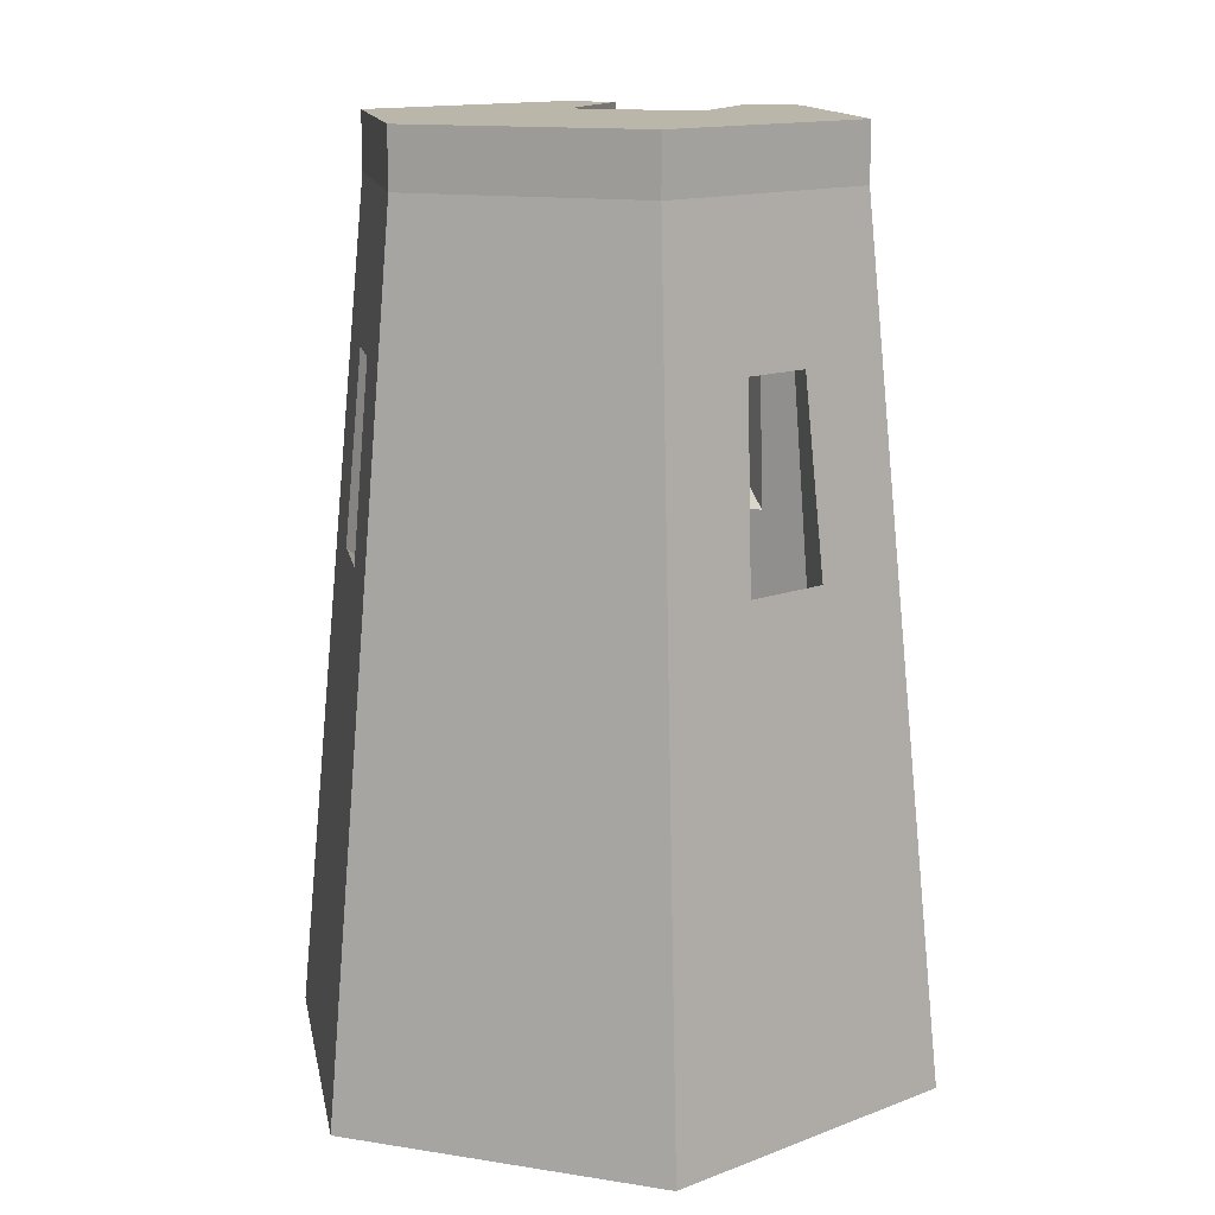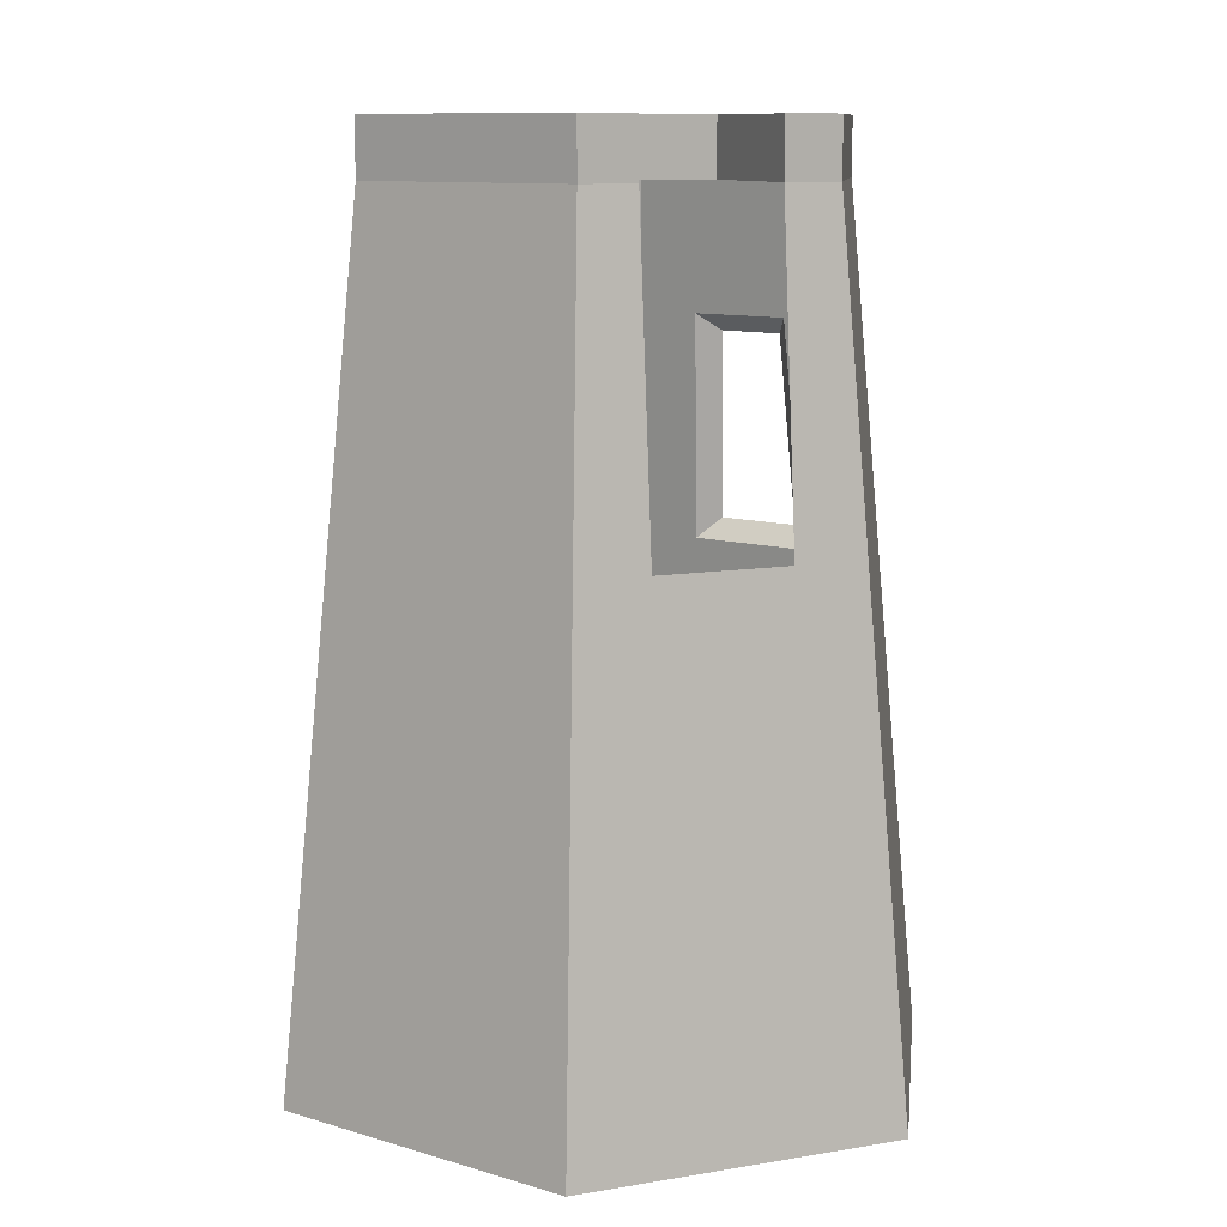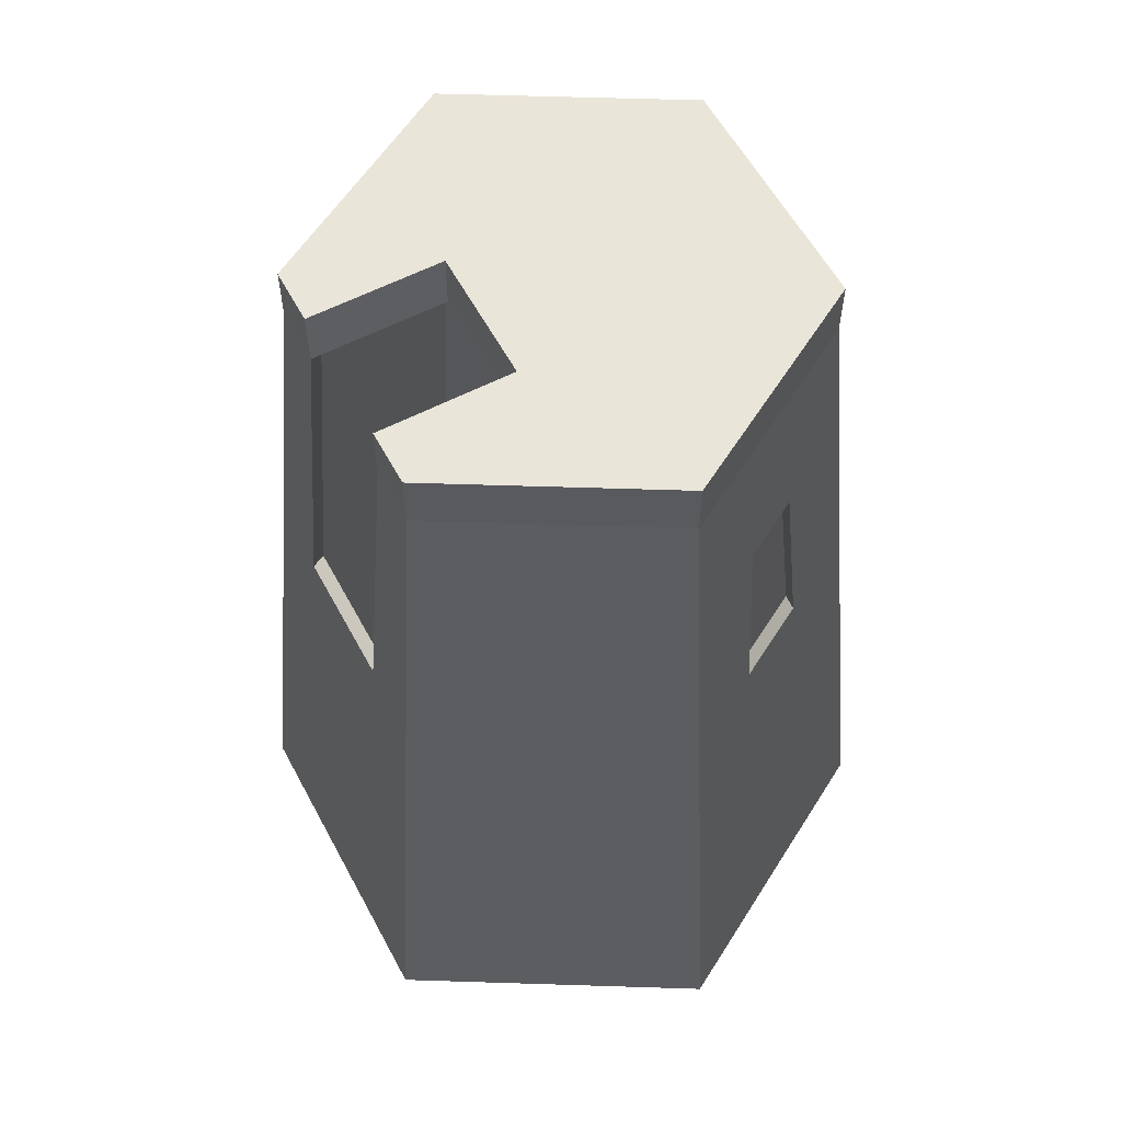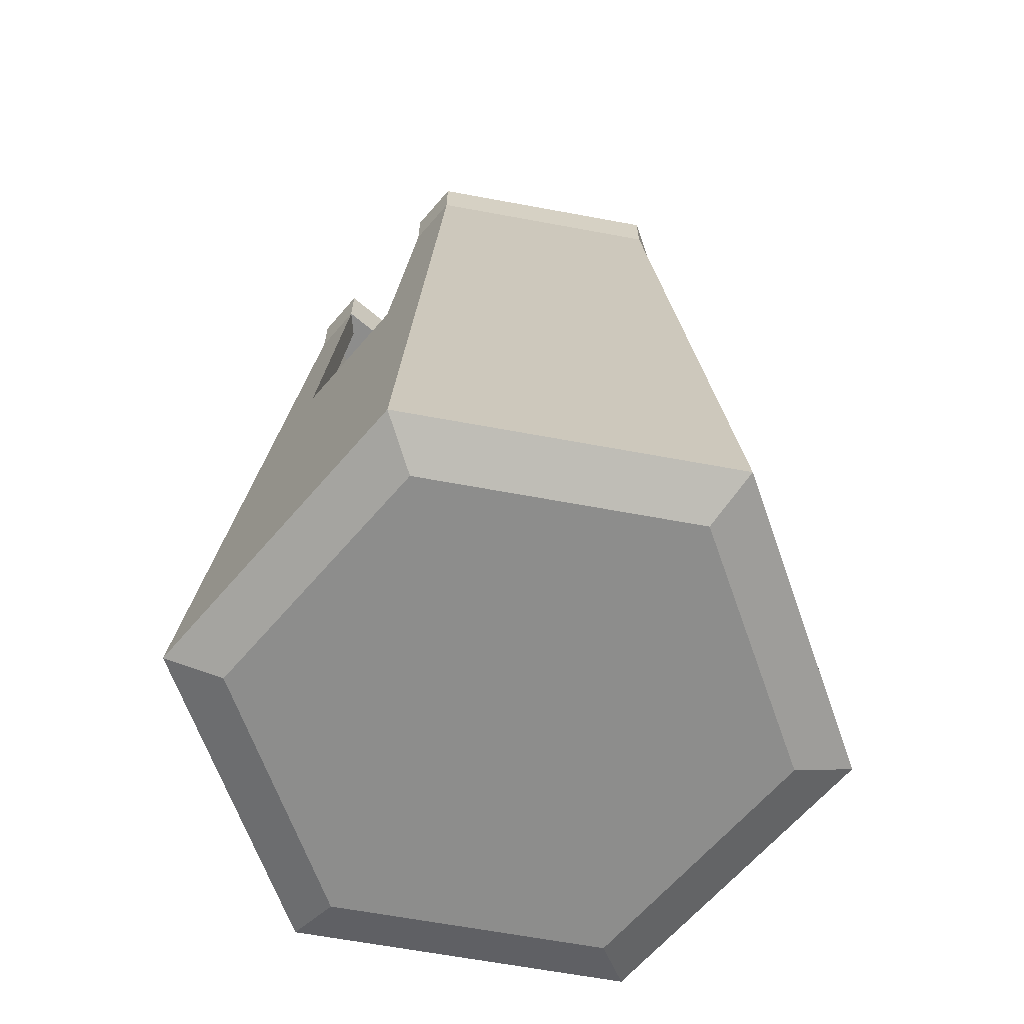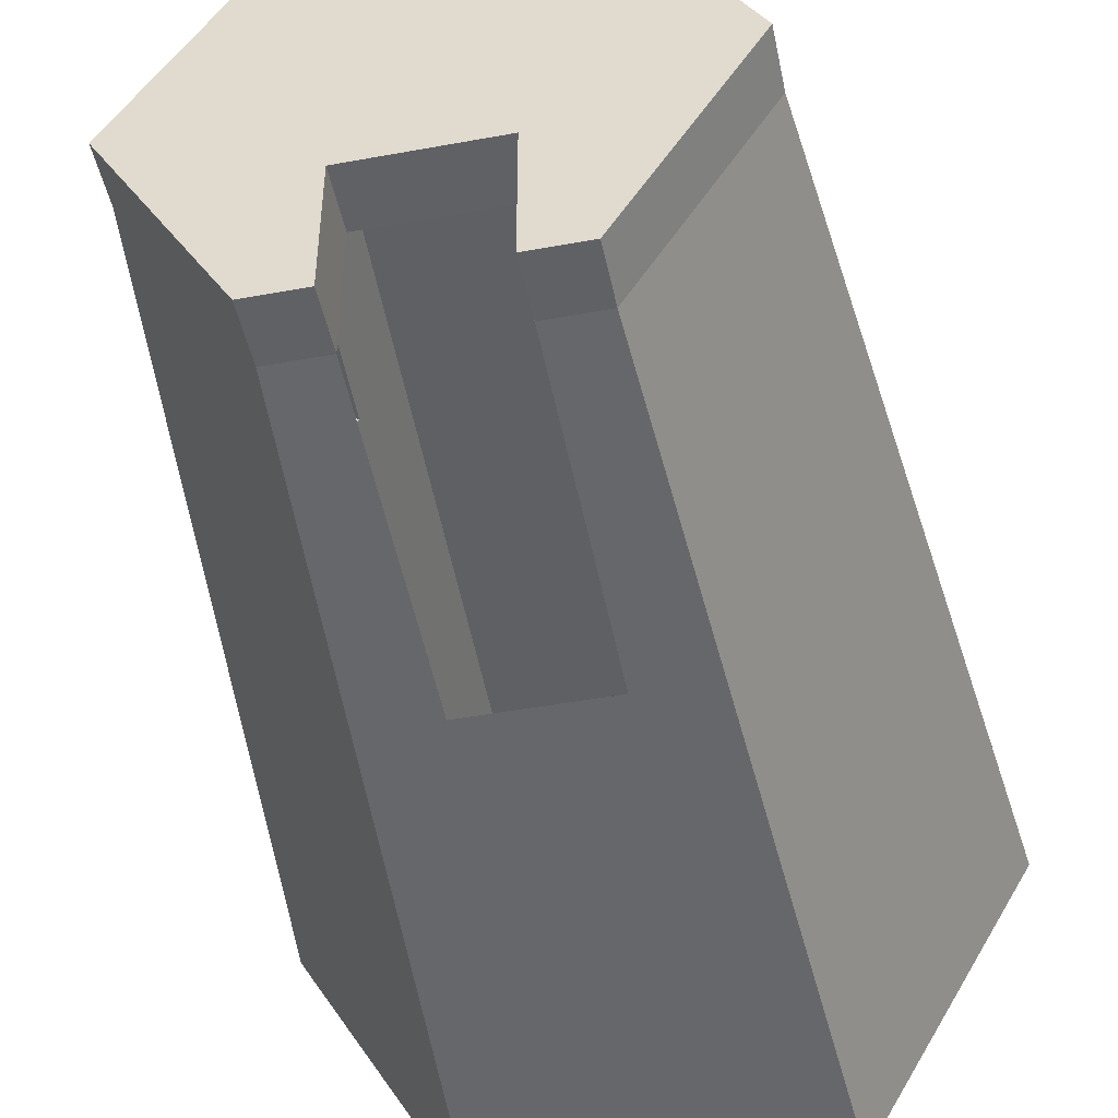
<metadata>
{"format":"obj","ext":"obj","renderer":"f3d","projection":"perspective","resolution":1024,"background":"white","views":[{"elev":13.8,"azim":19.6,"up":"+Y"},{"elev":10.5,"azim":157.0,"up":"+Y"},{"elev":58.4,"azim":-118.1,"up":"+Y"},{"elev":-64.4,"azim":-130.6,"up":"+Y"},{"elev":-47.3,"azim":-168.3,"up":"+Z"}]}
</metadata>
<code>
o Body1
v -0.3537 -1.36e-16 0.6126
v 0.3537 -1.36e-16 0.6126
v -0.4305 0.04981 0.7456
v -0.4305 0.04981 0.7456
v 0.3537 -1.36e-16 0.6126
v 0.4305 0.04981 0.7456
v 0.861 0.04981 -9.438e-17
v 0.7074 1.744e-32 -8.663e-17
v 0.4305 0.04981 -0.7456
v 0.4305 0.04981 -0.7456
v 0.7074 1.744e-32 -8.663e-17
v 0.3537 1.36e-16 -0.6126
v 0.3537 -1.36e-16 0.6126
v 0.7074 1.744e-32 -8.663e-17
v 0.4305 0.04981 0.7456
v 0.4305 0.04981 0.7456
v 0.7074 1.744e-32 -8.663e-17
v 0.861 0.04981 -9.438e-17
v -0.4305 0.04981 -0.7456
v 0.4305 0.04981 -0.7456
v -0.3537 1.36e-16 -0.6126
v -0.3537 1.36e-16 -0.6126
v 0.4305 0.04981 -0.7456
v 0.3537 1.36e-16 -0.6126
v -0.861 0.04981 1.165e-16
v -0.4305 0.04981 -0.7456
v -0.7074 -1.744e-32 8.663e-17
v -0.7074 -1.744e-32 8.663e-17
v -0.4305 0.04981 -0.7456
v -0.3537 1.36e-16 -0.6126
v -0.861 0.04981 1.165e-16
v -0.7074 -1.744e-32 8.663e-17
v -0.4305 0.04981 0.7456
v -0.4305 0.04981 0.7456
v -0.7074 -1.744e-32 8.663e-17
v -0.3537 -1.36e-16 0.6126
v -0.4305 0.04981 0.7456
v 0.4305 0.04981 0.7456
v -0.3194 2.25 0.5532
v -0.3194 2.25 0.5532
v 0.4305 0.04981 0.7456
v 0.3194 2.25 0.5532
v 0.3194 2.25 0.5532
v 0.4305 0.04981 0.7456
v 0.4898 1.353 0.4148
v 0.4898 1.353 0.4148
v 0.4305 0.04981 0.7456
v 0.861 0.04981 -9.438e-17
v 0.4898 1.353 0.4148
v 0.861 0.04981 -9.438e-17
v 0.6041 1.353 0.2168
v 0.6041 1.353 0.2168
v 0.861 0.04981 -9.438e-17
v 0.6387 2.25 4.214e-16
v 0.6041 1.353 0.2168
v 0.6387 2.25 4.214e-16
v 0.5538 1.852 0.2168
v 0.5538 1.852 0.2168
v 0.6387 2.25 4.214e-16
v 0.3194 2.25 0.5532
v 0.5538 1.852 0.2168
v 0.3194 2.25 0.5532
v 0.4646 1.852 0.3712
v 0.4646 1.852 0.3712
v 0.3194 2.25 0.5532
v 0.4898 1.353 0.4148
v 0.861 0.04981 -9.438e-17
v 0.4305 0.04981 -0.7456
v 0.6387 2.25 4.214e-16
v 0.6387 2.25 4.214e-16
v 0.4305 0.04981 -0.7456
v 0.3194 2.25 -0.5532
v -0.3537 1.36e-16 -0.6126
v 0.3537 1.36e-16 -0.6126
v -0.7074 -1.744e-32 8.663e-17
v -0.7074 -1.744e-32 8.663e-17
v 0.3537 1.36e-16 -0.6126
v 0.7074 1.744e-32 -8.663e-17
v -0.7074 -1.744e-32 8.663e-17
v 0.7074 1.744e-32 -8.663e-17
v -0.3537 -1.36e-16 0.6126
v -0.3537 -1.36e-16 0.6126
v 0.7074 1.744e-32 -8.663e-17
v 0.3537 -1.36e-16 0.6126
v 0.175 2.4 -0.2032
v 0.175 2.4 -0.5532
v 0.175 2.25 -0.2032
v 0.175 2.25 -0.2032
v 0.175 2.4 -0.5532
v 0.175 2.25 -0.5532
v -0.175 2.4 -0.2032
v 0.175 2.4 -0.2032
v -0.175 2.25 -0.2032
v -0.175 2.25 -0.2032
v 0.175 2.4 -0.2032
v 0.175 2.25 -0.2032
v -0.175 2.4 -0.5532
v -0.175 2.4 -0.2032
v -0.175 2.25 -0.5532
v -0.175 2.25 -0.5532
v -0.175 2.4 -0.2032
v -0.175 2.25 -0.2032
v 0.175 2.4 -0.5532
v 0.3194 2.4 -0.5532
v 0.175 2.25 -0.5532
v 0.175 2.25 -0.5532
v 0.3194 2.4 -0.5532
v 0.3194 2.25 -0.5532
v -0.175 2.25 -0.5532
v -0.3194 2.25 -0.5532
v -0.175 2.4 -0.5532
v -0.175 2.4 -0.5532
v -0.3194 2.25 -0.5532
v -0.3194 2.4 -0.5532
v -0.175 2.25 -0.5532
v -0.175 2.25 -0.2032
v -0.225 2.25 -0.503
v -0.225 2.25 -0.503
v -0.175 2.25 -0.2032
v -0.2904 2.25 -0.503
v -0.2904 2.25 -0.503
v -0.175 2.25 -0.2032
v -0.5808 2.25 5.707e-16
v -0.5808 2.25 5.707e-16
v -0.175 2.25 -0.2032
v -0.2904 2.25 0.503
v -0.2904 2.25 0.503
v -0.175 2.25 -0.2032
v 0.175 2.25 -0.2032
v -0.2904 2.25 0.503
v 0.175 2.25 -0.2032
v 0.2904 2.25 0.503
v 0.2904 2.25 0.503
v 0.175 2.25 -0.2032
v 0.5808 2.25 4.285e-16
v 0.5808 2.25 4.285e-16
v 0.175 2.25 -0.2032
v 0.2904 2.25 -0.503
v 0.2904 2.25 -0.503
v 0.175 2.25 -0.2032
v 0.225 2.25 -0.503
v 0.225 2.25 -0.503
v 0.175 2.25 -0.2032
v 0.175 2.25 -0.5532
v -0.6387 2.25 5.778e-16
v -0.3194 2.25 0.5532
v -0.6387 2.4 6.111e-16
v -0.6387 2.4 6.111e-16
v -0.3194 2.25 0.5532
v -0.3194 2.4 0.5532
v -0.3194 2.25 -0.5532
v -0.6387 2.25 5.778e-16
v -0.3194 2.4 -0.5532
v -0.3194 2.4 -0.5532
v -0.6387 2.25 5.778e-16
v -0.6387 2.4 6.111e-16
v 0.6387 2.25 4.214e-16
v 0.3194 2.25 -0.5532
v 0.6387 2.4 4.547e-16
v 0.6387 2.4 4.547e-16
v 0.3194 2.25 -0.5532
v 0.3194 2.4 -0.5532
v 0.3194 2.25 0.5532
v 0.6387 2.25 4.214e-16
v 0.3194 2.4 0.5532
v 0.3194 2.4 0.5532
v 0.6387 2.25 4.214e-16
v 0.6387 2.4 4.547e-16
v -0.3194 2.25 0.5532
v 0.3194 2.25 0.5532
v -0.3194 2.4 0.5532
v -0.3194 2.4 0.5532
v 0.3194 2.25 0.5532
v 0.3194 2.4 0.5532
v -0.175 2.4 -0.5532
v -0.3194 2.4 -0.5532
v -0.175 2.4 -0.2032
v -0.175 2.4 -0.2032
v -0.3194 2.4 -0.5532
v -0.6387 2.4 6.111e-16
v -0.175 2.4 -0.2032
v -0.6387 2.4 6.111e-16
v -0.3194 2.4 0.5532
v -0.3194 2.4 0.5532
v 0.3194 2.4 0.5532
v -0.175 2.4 -0.2032
v -0.175 2.4 -0.2032
v 0.3194 2.4 0.5532
v 0.175 2.4 -0.2032
v 0.175 2.4 -0.2032
v 0.3194 2.4 0.5532
v 0.6387 2.4 4.547e-16
v 0.175 2.4 -0.2032
v 0.6387 2.4 4.547e-16
v 0.3194 2.4 -0.5532
v 0.3194 2.4 -0.5532
v 0.175 2.4 -0.5532
v 0.175 2.4 -0.2032
v -0.5307 1.897 0.1485
v -0.394 1.897 0.3853
v -0.5538 1.852 0.2168
v -0.5538 1.852 0.2168
v -0.394 1.897 0.3853
v -0.4646 1.852 0.3712
v -0.5911 1.299 0.1485
v -0.5307 1.897 0.1485
v -0.6041 1.353 0.2168
v -0.6041 1.353 0.2168
v -0.5307 1.897 0.1485
v -0.5538 1.852 0.2168
v -0.4242 1.299 0.4376
v -0.5911 1.299 0.1485
v -0.4898 1.353 0.4148
v -0.4898 1.353 0.4148
v -0.5911 1.299 0.1485
v -0.6041 1.353 0.2168
v -0.4242 1.299 0.4376
v -0.4898 1.353 0.4148
v -0.394 1.897 0.3853
v -0.394 1.897 0.3853
v -0.4898 1.353 0.4148
v -0.4646 1.852 0.3712
v 0.394 1.897 0.3853
v 0.5307 1.897 0.1485
v 0.4646 1.852 0.3712
v 0.4646 1.852 0.3712
v 0.5307 1.897 0.1485
v 0.5538 1.852 0.2168
v 0.4242 1.299 0.4376
v 0.394 1.897 0.3853
v 0.4898 1.353 0.4148
v 0.4898 1.353 0.4148
v 0.394 1.897 0.3853
v 0.4646 1.852 0.3712
v 0.5911 1.299 0.1485
v 0.4242 1.299 0.4376
v 0.6041 1.353 0.2168
v 0.6041 1.353 0.2168
v 0.4242 1.299 0.4376
v 0.4898 1.353 0.4148
v 0.5911 1.299 0.1485
v 0.6041 1.353 0.2168
v 0.5307 1.897 0.1485
v 0.5307 1.897 0.1485
v 0.6041 1.353 0.2168
v 0.5538 1.852 0.2168
v 0.175 2.25 -0.5532
v 0.175 1.403 -0.6272
v 0.225 2.25 -0.503
v 0.225 2.25 -0.503
v 0.175 1.403 -0.6272
v 0.225 1.349 -0.5818
v -0.175 2.25 -0.5532
v -0.225 2.25 -0.503
v -0.175 1.403 -0.6272
v -0.175 1.403 -0.6272
v -0.225 2.25 -0.503
v -0.225 1.349 -0.5818
v -0.225 1.349 -0.5818
v 0.225 1.349 -0.5818
v -0.175 1.403 -0.6272
v -0.175 1.403 -0.6272
v 0.225 1.349 -0.5818
v 0.175 1.403 -0.6272
v 0.3194 2.25 -0.5532
v 0.4305 0.04981 -0.7456
v 0.175 1.403 -0.6272
v 0.175 1.403 -0.6272
v 0.4305 0.04981 -0.7456
v -0.4305 0.04981 -0.7456
v 0.175 1.403 -0.6272
v -0.4305 0.04981 -0.7456
v -0.175 1.403 -0.6272
v -0.175 1.403 -0.6272
v -0.4305 0.04981 -0.7456
v -0.3194 2.25 -0.5532
v -0.175 1.403 -0.6272
v -0.3194 2.25 -0.5532
v -0.175 2.25 -0.5532
v 0.175 1.403 -0.6272
v 0.175 2.25 -0.5532
v 0.3194 2.25 -0.5532
v 0.5911 1.299 0.1485
v 0.4015 0.05 0.6954
v 0.4242 1.299 0.4376
v 0.4242 1.299 0.4376
v 0.4015 0.05 0.6954
v 0.2904 2.25 0.503
v 0.4242 1.299 0.4376
v 0.2904 2.25 0.503
v 0.394 1.897 0.3853
v 0.394 1.897 0.3853
v 0.2904 2.25 0.503
v 0.5808 2.25 4.285e-16
v 0.394 1.897 0.3853
v 0.5808 2.25 4.285e-16
v 0.5307 1.897 0.1485
v 0.5307 1.897 0.1485
v 0.5808 2.25 4.285e-16
v 0.5911 1.299 0.1485
v 0.5911 1.299 0.1485
v 0.5808 2.25 4.285e-16
v 0.803 0.05 -8.724e-17
v 0.5911 1.299 0.1485
v 0.803 0.05 -8.724e-17
v 0.4015 0.05 0.6954
v -0.2904 2.25 0.503
v 0.2904 2.25 0.503
v -0.4015 0.05 0.6954
v -0.4015 0.05 0.6954
v 0.2904 2.25 0.503
v 0.4015 0.05 0.6954
v -0.4242 1.299 0.4376
v -0.803 0.05 1.094e-16
v -0.5911 1.299 0.1485
v -0.5911 1.299 0.1485
v -0.803 0.05 1.094e-16
v -0.5808 2.25 5.707e-16
v -0.5911 1.299 0.1485
v -0.5808 2.25 5.707e-16
v -0.5307 1.897 0.1485
v -0.5307 1.897 0.1485
v -0.5808 2.25 5.707e-16
v -0.2904 2.25 0.503
v -0.5307 1.897 0.1485
v -0.2904 2.25 0.503
v -0.394 1.897 0.3853
v -0.394 1.897 0.3853
v -0.2904 2.25 0.503
v -0.4242 1.299 0.4376
v -0.4242 1.299 0.4376
v -0.2904 2.25 0.503
v -0.4015 0.05 0.6954
v -0.4242 1.299 0.4376
v -0.4015 0.05 0.6954
v -0.803 0.05 1.094e-16
v -0.2904 2.25 -0.503
v -0.5808 2.25 5.707e-16
v -0.4015 0.05 -0.6954
v -0.4015 0.05 -0.6954
v -0.5808 2.25 5.707e-16
v -0.803 0.05 1.094e-16
v -0.225 2.25 -0.503
v -0.2904 2.25 -0.503
v -0.225 1.349 -0.5818
v -0.225 1.349 -0.5818
v -0.2904 2.25 -0.503
v -0.4015 0.05 -0.6954
v -0.225 1.349 -0.5818
v -0.4015 0.05 -0.6954
v 0.4015 0.05 -0.6954
v -0.225 1.349 -0.5818
v 0.4015 0.05 -0.6954
v 0.225 1.349 -0.5818
v 0.225 1.349 -0.5818
v 0.4015 0.05 -0.6954
v 0.2904 2.25 -0.503
v 0.225 1.349 -0.5818
v 0.2904 2.25 -0.503
v 0.225 2.25 -0.503
v 0.5808 2.25 4.285e-16
v 0.2904 2.25 -0.503
v 0.803 0.05 -8.724e-17
v 0.803 0.05 -8.724e-17
v 0.2904 2.25 -0.503
v 0.4015 0.05 -0.6954
v 0.4015 0.05 -0.6954
v -0.4015 0.05 -0.6954
v 0.803 0.05 -8.724e-17
v 0.803 0.05 -8.724e-17
v -0.4015 0.05 -0.6954
v -0.803 0.05 1.094e-16
v 0.803 0.05 -8.724e-17
v -0.803 0.05 1.094e-16
v 0.4015 0.05 0.6954
v 0.4015 0.05 0.6954
v -0.803 0.05 1.094e-16
v -0.4015 0.05 0.6954
v -0.6387 2.25 5.778e-16
v -0.861 0.04981 1.165e-16
v -0.6041 1.353 0.2168
v -0.6041 1.353 0.2168
v -0.861 0.04981 1.165e-16
v -0.4305 0.04981 0.7456
v -0.6041 1.353 0.2168
v -0.4305 0.04981 0.7456
v -0.4898 1.353 0.4148
v -0.4898 1.353 0.4148
v -0.4305 0.04981 0.7456
v -0.3194 2.25 0.5532
v -0.4898 1.353 0.4148
v -0.3194 2.25 0.5532
v -0.4646 1.852 0.3712
v -0.4646 1.852 0.3712
v -0.3194 2.25 0.5532
v -0.6387 2.25 5.778e-16
v -0.4646 1.852 0.3712
v -0.6387 2.25 5.778e-16
v -0.5538 1.852 0.2168
v -0.5538 1.852 0.2168
v -0.6387 2.25 5.778e-16
v -0.6041 1.353 0.2168
v -0.4305 0.04981 -0.7456
v -0.861 0.04981 1.165e-16
v -0.3194 2.25 -0.5532
v -0.3194 2.25 -0.5532
v -0.861 0.04981 1.165e-16
v -0.6387 2.25 5.778e-16
f 1 2 3
f 4 5 6
f 7 8 9
f 10 11 12
f 13 14 15
f 16 17 18
f 19 20 21
f 22 23 24
f 25 26 27
f 28 29 30
f 31 32 33
f 34 35 36
f 37 38 39
f 40 41 42
f 43 44 45
f 46 47 48
f 49 50 51
f 52 53 54
f 55 56 57
f 58 59 60
f 61 62 63
f 64 65 66
f 67 68 69
f 70 71 72
f 73 74 75
f 76 77 78
f 79 80 81
f 82 83 84
f 85 86 87
f 88 89 90
f 91 92 93
f 94 95 96
f 97 98 99
f 100 101 102
f 103 104 105
f 106 107 108
f 109 110 111
f 112 113 114
f 115 116 117
f 118 119 120
f 121 122 123
f 124 125 126
f 127 128 129
f 130 131 132
f 133 134 135
f 136 137 138
f 139 140 141
f 142 143 144
f 145 146 147
f 148 149 150
f 151 152 153
f 154 155 156
f 157 158 159
f 160 161 162
f 163 164 165
f 166 167 168
f 169 170 171
f 172 173 174
f 175 176 177
f 178 179 180
f 181 182 183
f 184 185 186
f 187 188 189
f 190 191 192
f 193 194 195
f 196 197 198
f 199 200 201
f 202 203 204
f 205 206 207
f 208 209 210
f 211 212 213
f 214 215 216
f 217 218 219
f 220 221 222
f 223 224 225
f 226 227 228
f 229 230 231
f 232 233 234
f 235 236 237
f 238 239 240
f 241 242 243
f 244 245 246
f 247 248 249
f 250 251 252
f 253 254 255
f 256 257 258
f 259 260 261
f 262 263 264
f 265 266 267
f 268 269 270
f 271 272 273
f 274 275 276
f 277 278 279
f 280 281 282
f 283 284 285
f 286 287 288
f 289 290 291
f 292 293 294
f 295 296 297
f 298 299 300
f 301 302 303
f 304 305 306
f 307 308 309
f 310 311 312
f 313 314 315
f 316 317 318
f 319 320 321
f 322 323 324
f 325 326 327
f 328 329 330
f 331 332 333
f 334 335 336
f 337 338 339
f 340 341 342
f 343 344 345
f 346 347 348
f 349 350 351
f 352 353 354
f 355 356 357
f 358 359 360
f 361 362 363
f 364 365 366
f 367 368 369
f 370 371 372
f 373 374 375
f 376 377 378
f 379 380 381
f 382 383 384
f 385 386 387
f 388 389 390
f 391 392 393
f 394 395 396
f 397 398 399
f 400 401 402
f 403 404 405
f 406 407 408

</code>
